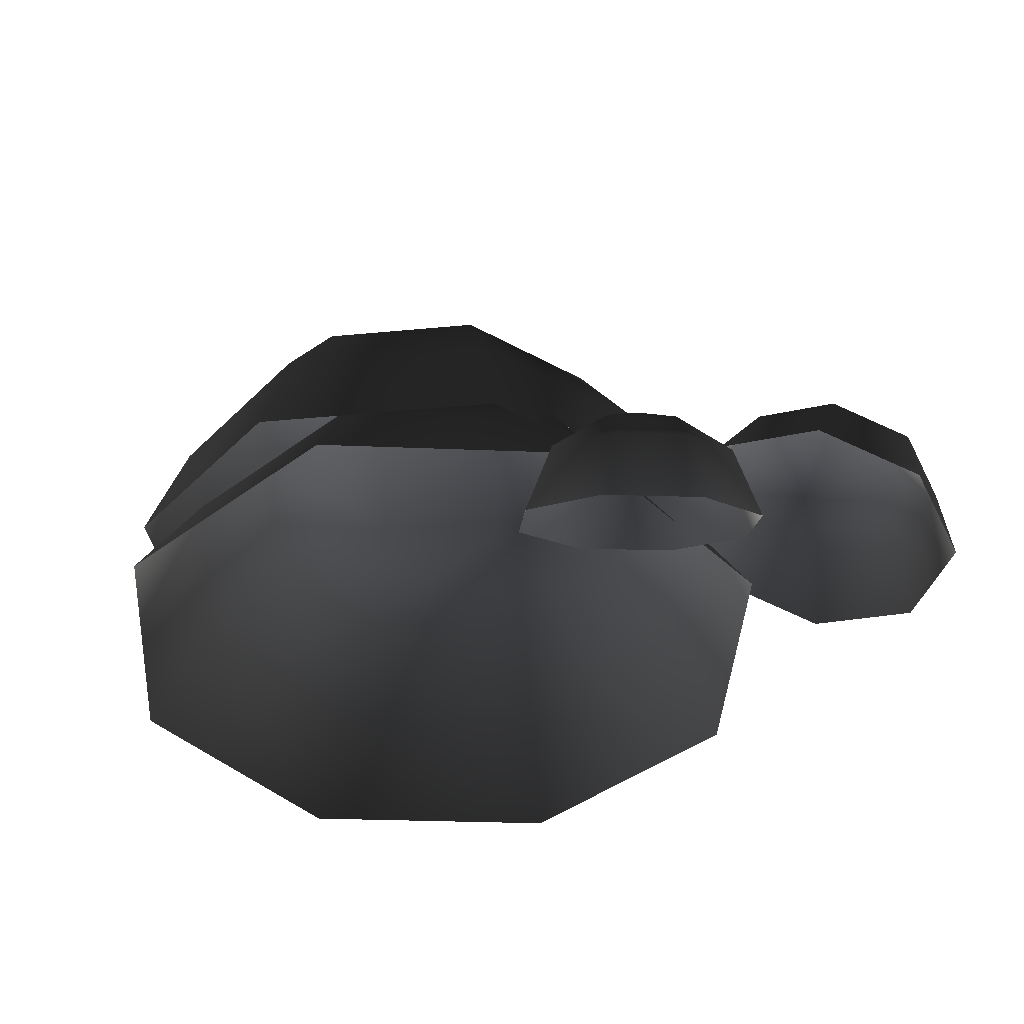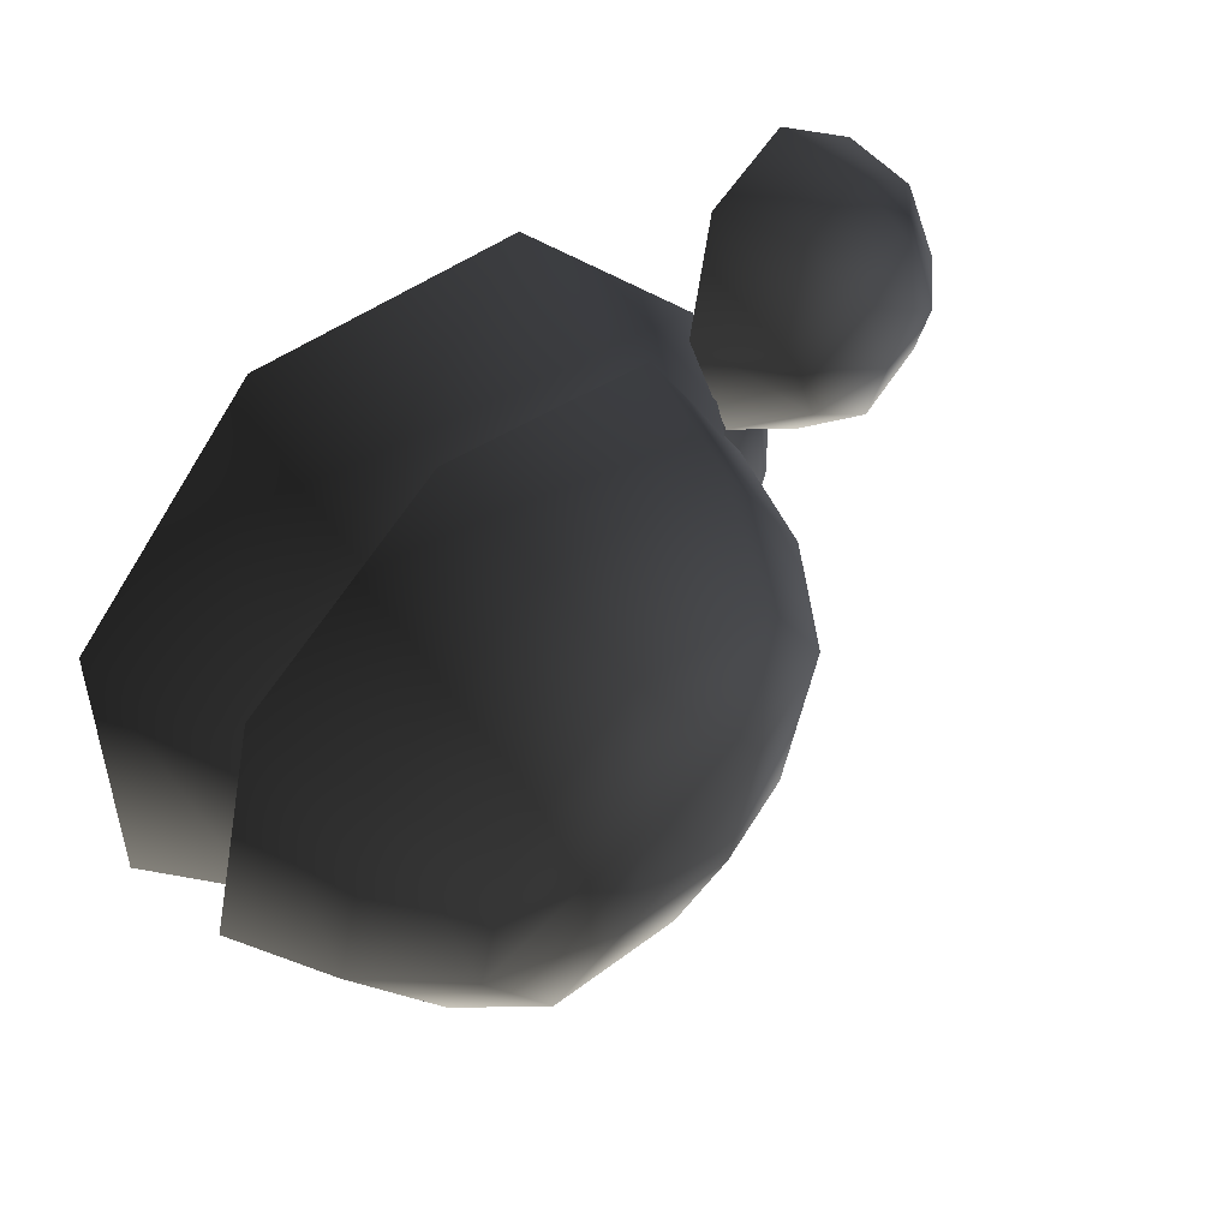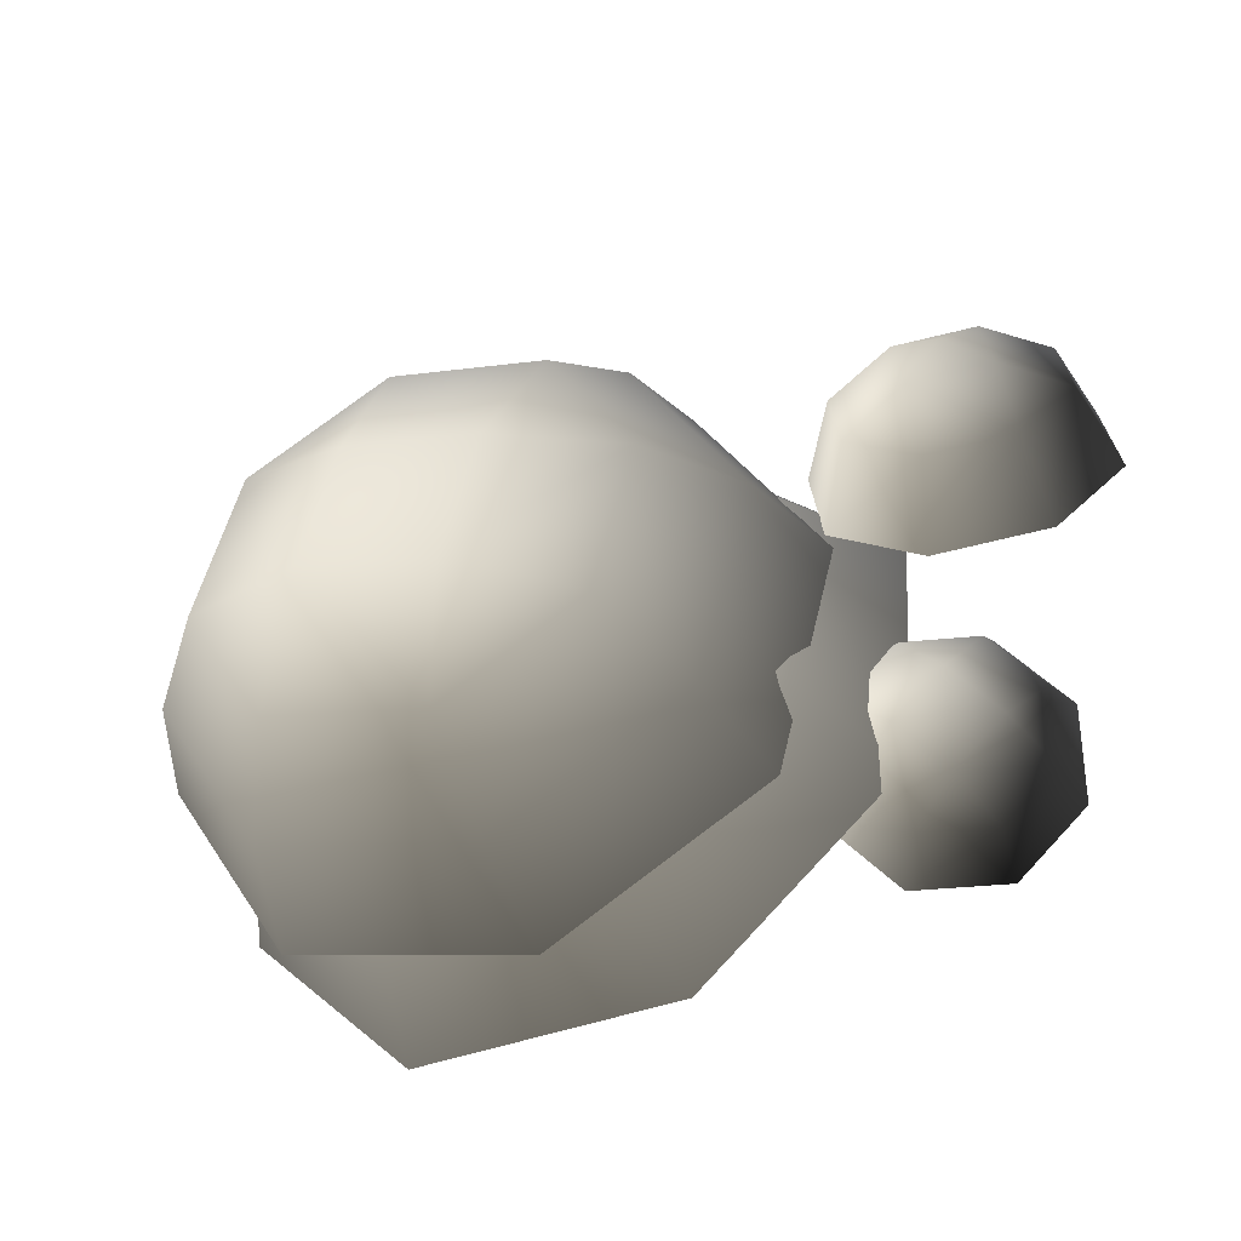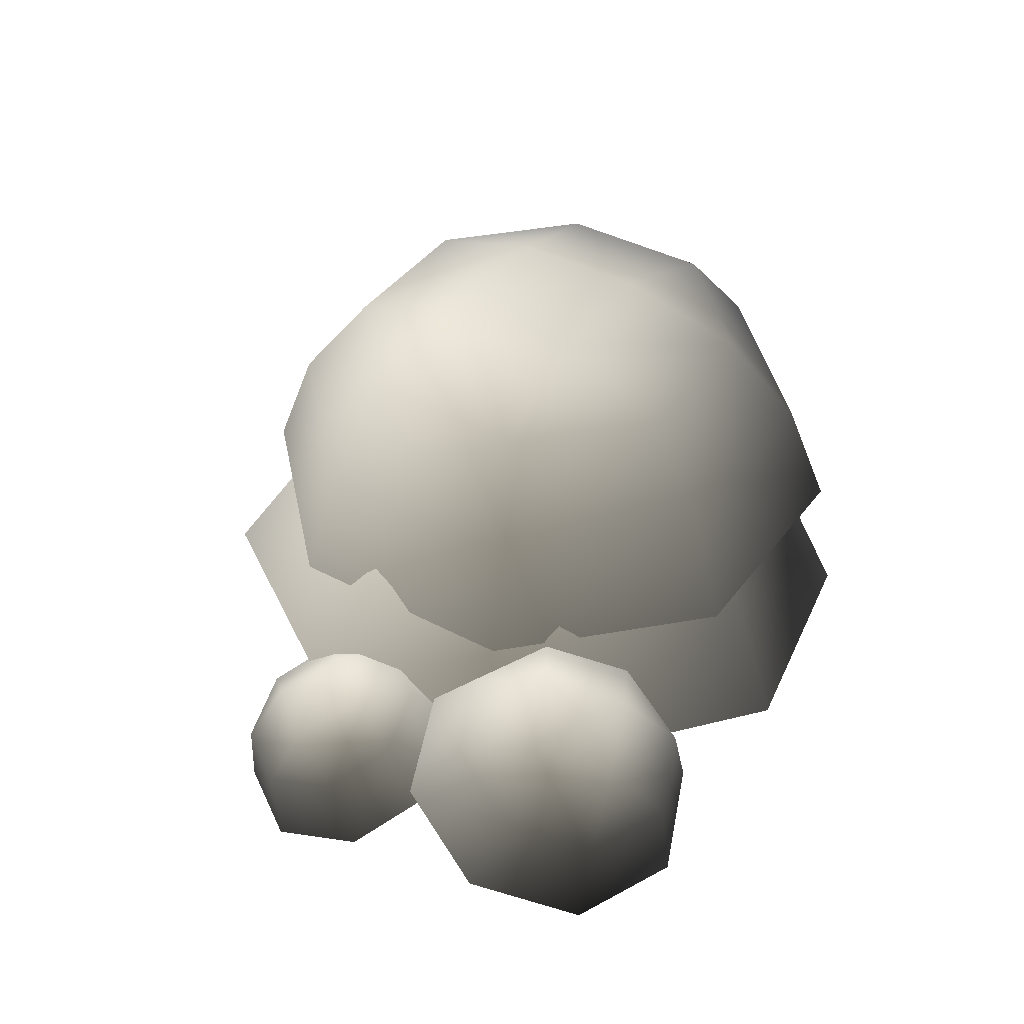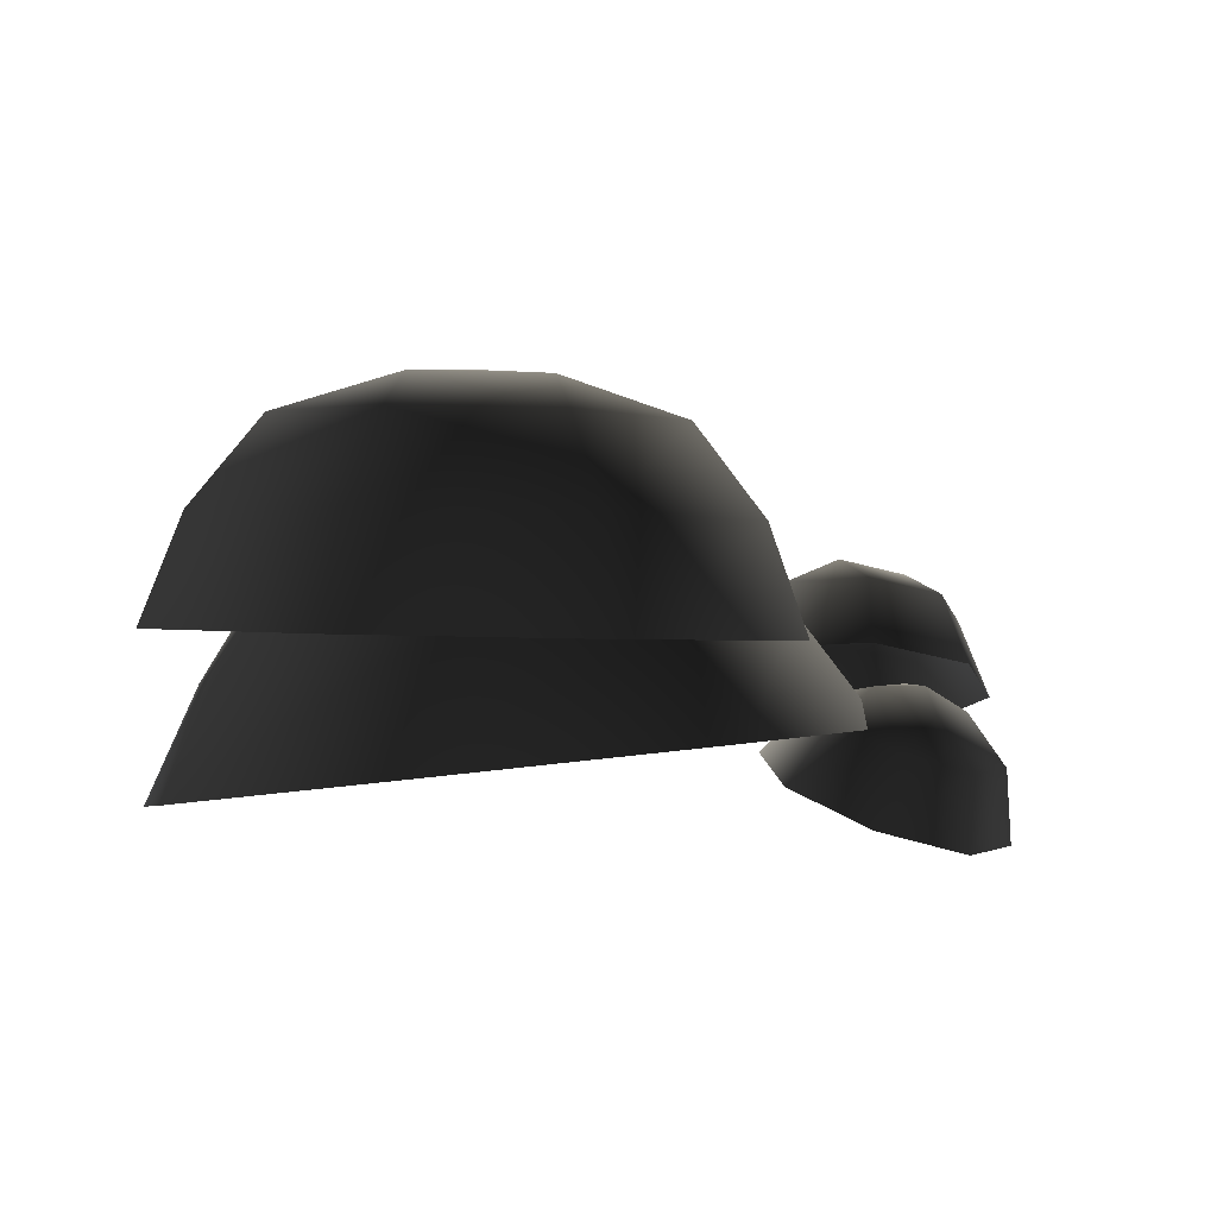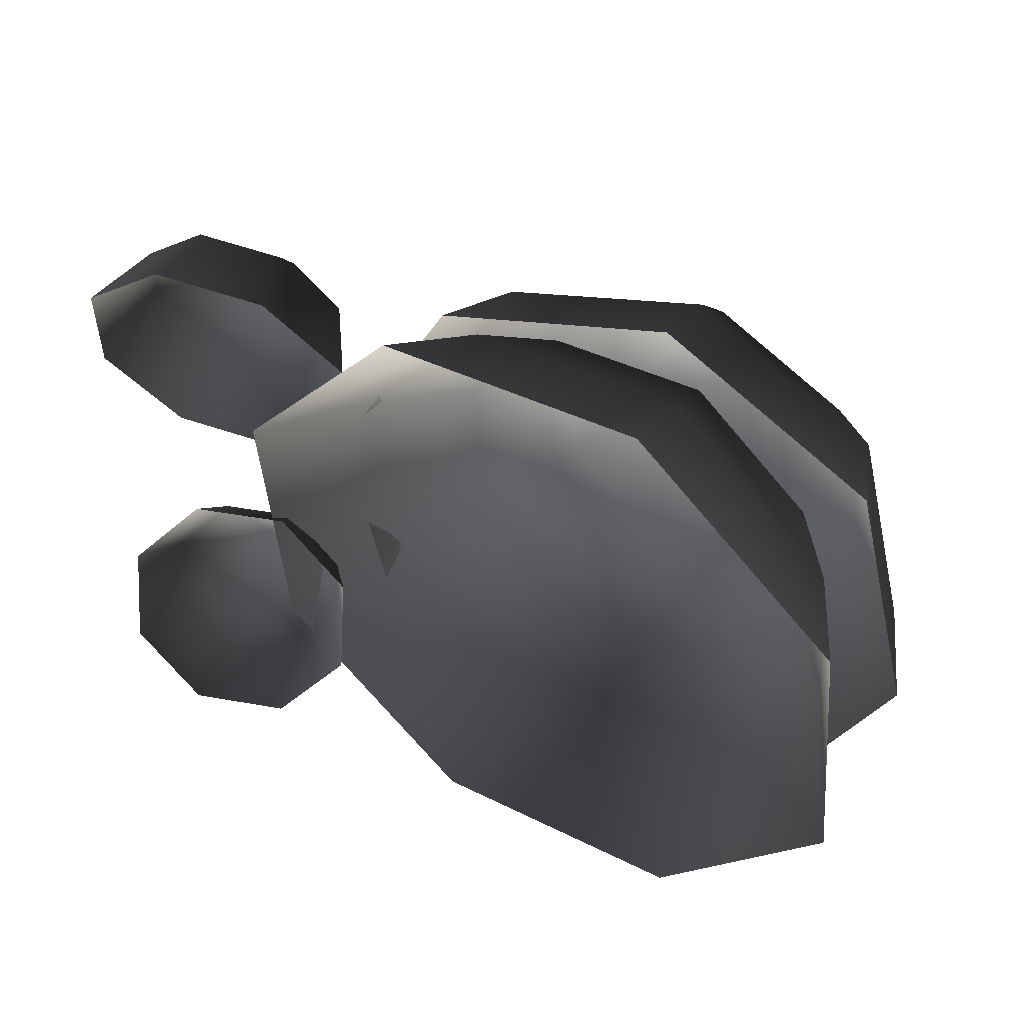
<metadata>
{"format":"obj","ext":"obj","renderer":"f3d","projection":"perspective","resolution":1024,"background":"white","views":[{"elev":-35.7,"azim":-141.5,"up":"+Y"},{"elev":51.3,"azim":134.9,"up":"+Z"},{"elev":-42.9,"azim":-158.0,"up":"+Z"},{"elev":40.5,"azim":-70.9,"up":"+Y"},{"elev":-0.4,"azim":163.7,"up":"+Y"},{"elev":42.6,"azim":27.4,"up":"+Z"}]}
</metadata>
<code>
v -2.492 6.129 -0.4659
v -3.229 5.984 -0.3656
v -2.328 5.56 -0.9431
v -3.285 5.371 -0.8129
v -3.653 5.74 0.2133
v -3.836 5.055 -0.06125
v -3.516 5.54 0.9317
v -3.658 4.796 0.8714
v -2.898 5.502 1.369
v -2.855 4.746 1.439
v -2.161 5.648 1.268
v -1.898 4.935 1.309
v -1.736 5.892 0.6894
v -1.347 5.252 0.5569
v -1.874 6.091 -0.02893
v -1.525 5.511 -0.3758
v -2.467 6.303 0.1721
v -3.151 6.168 0.2652
v -2.766 6.272 0.5915
v -3.024 5.983 0.9315
v -2.34 6.118 0.8384
v 2.218 7.355 -2.495
v 0.8756 7.329 -2.838
v 2.612 6.569 -2.996
v 0.7983 6.535 -3.459
v -0.3163 7.317 -2.131
v -0.8121 6.518 -2.504
v -0.6595 7.324 -0.7886
v -1.276 6.529 -0.6904
v 0.047 7.348 0.4032
v -0.3212 6.561 0.9199
v 1.389 7.373 0.7462
v 1.492 6.595 1.383
v 2.581 7.386 0.03947
v 3.103 6.612 0.4284
v 2.924 7.378 -1.303
v 3.566 6.601 -1.385
v 2.839 5.646 -3.269
v 0.7633 5.607 -3.8
v -1.08 5.587 -2.707
v -1.611 5.599 -0.6309
v -0.518 5.636 1.212
v 1.558 5.675 1.743
v 3.401 5.694 0.6496
v 3.932 5.682 -1.426
v 1.553 7.726 -0.3301
v 0.4072 7.704 -0.6229
v 1.125 7.781 -1.05
v 0.7001 7.697 -1.769
v 1.846 7.719 -1.476
v 0.4599 6.511 -2.618
v -0.5894 6.527 -1.66
v 0.17 5.762 -3.293
v -1.248 5.783 -1.999
v -0.6597 6.42 -0.2452
v -1.343 5.639 -0.08736
v 0.2903 6.254 0.7982
v -0.05919 5.415 1.322
v 1.704 6.126 0.8587
v 1.851 5.241 1.404
v 2.753 6.11 -0.09909
v 3.269 5.22 0.11
v 2.823 6.216 -1.514
v 3.364 5.364 -1.802
v 1.874 6.382 -2.558
v 2.08 5.588 -3.212
v -0.1084 4.862 -3.913
v -1.854 4.888 -2.32
v -1.971 4.711 0.03448
v -0.3905 4.435 1.77
v 1.961 4.221 1.871
v 3.707 4.195 0.2775
v 3.824 4.372 -2.076
v 2.243 4.648 -3.812
v 1.968 6.615 -0.8134
v 1.072 6.628 0.004166
v 1.121 6.765 -0.8441
v 0.2614 6.77 -0.8864
v 1.157 6.757 -1.704
v -1.404 4.949 -2.365
v -1.804 4.709 -2.803
v -1.032 4.433 -2.283
v -1.55 4.121 -2.852
v -2.423 4.546 -2.809
v -2.353 3.91 -2.86
v -2.897 4.556 -2.381
v -2.97 3.923 -2.304
v -2.951 4.733 -1.769
v -3.039 4.153 -1.509
v -2.551 4.973 -1.331
v -2.52 4.465 -0.9411
v -1.933 5.136 -1.325
v -1.717 4.676 -0.9325
v -1.458 5.126 -1.753
v -1.101 4.663 -1.488
v -1.842 5.218 -2.147
v -2.213 4.995 -2.553
v -2.276 5.218 -2.184
v -2.653 5.004 -2.156
v -2.283 5.227 -1.75
g Tree4_967_188
f 1 3 2
f 2 3 4
f 2 4 5
f 5 4 6
f 5 6 7
f 7 6 8
f 7 8 9
f 9 8 10
f 9 10 11
f 11 10 12
f 11 12 13
f 13 12 14
f 13 14 15
f 15 14 16
f 15 16 1
f 1 16 3
f 15 1 17
f 1 2 17
f 17 2 18
f 2 5 18
f 5 7 18
f 17 18 19
f 18 20 19
f 18 7 20
f 7 9 20
f 9 11 20
f 20 21 19
f 21 17 19
f 20 11 21
f 11 13 21
f 13 15 21
f 21 15 17
f 22 24 23
f 23 24 25
f 23 25 26
f 26 25 27
f 26 27 28
f 28 27 29
f 28 29 30
f 30 29 31
f 30 31 32
f 32 31 33
f 32 33 34
f 34 33 35
f 34 35 36
f 36 35 37
f 36 37 22
f 22 37 24
f 24 38 25
f 25 38 39
f 25 39 27
f 27 39 40
f 27 40 29
f 29 40 41
f 29 41 31
f 31 41 42
f 31 42 33
f 33 42 43
f 33 43 35
f 35 43 44
f 35 44 37
f 37 44 45
f 37 45 24
f 24 45 38
f 32 34 46
f 34 36 46
f 47 32 46
f 47 46 48
f 49 47 48
f 50 49 48
f 46 50 48
f 50 23 49
f 22 23 50
f 36 22 50
f 46 36 50
f 23 26 49
f 26 28 49
f 49 28 47
f 28 30 47
f 30 32 47
f 51 53 52
f 52 53 54
f 52 54 55
f 55 54 56
f 55 56 57
f 57 56 58
f 57 58 59
f 59 58 60
f 59 60 61
f 61 60 62
f 61 62 63
f 63 62 64
f 63 64 65
f 65 64 66
f 65 66 51
f 51 66 53
f 53 67 54
f 54 67 68
f 54 68 56
f 56 68 69
f 56 69 58
f 58 69 70
f 58 70 60
f 60 70 71
f 60 71 62
f 62 71 72
f 62 72 64
f 64 72 73
f 64 73 66
f 66 73 74
f 66 74 53
f 53 74 67
f 61 63 75
f 63 65 75
f 76 61 75
f 76 75 77
f 78 76 77
f 79 78 77
f 75 79 77
f 79 52 78
f 51 52 79
f 65 51 79
f 75 65 79
f 52 55 78
f 55 57 78
f 78 57 76
f 57 59 76
f 59 61 76
f 80 82 81
f 81 82 83
f 81 83 84
f 84 83 85
f 84 85 86
f 86 85 87
f 86 87 88
f 88 87 89
f 88 89 90
f 90 89 91
f 90 91 92
f 92 91 93
f 92 93 94
f 94 93 95
f 94 95 80
f 80 95 82
f 94 80 96
f 80 81 96
f 96 81 97
f 81 84 97
f 84 86 97
f 96 97 98
f 97 99 98
f 97 86 99
f 86 88 99
f 88 90 99
f 99 100 98
f 100 96 98
f 99 90 100
f 90 92 100
f 92 94 100
f 100 94 96

</code>
